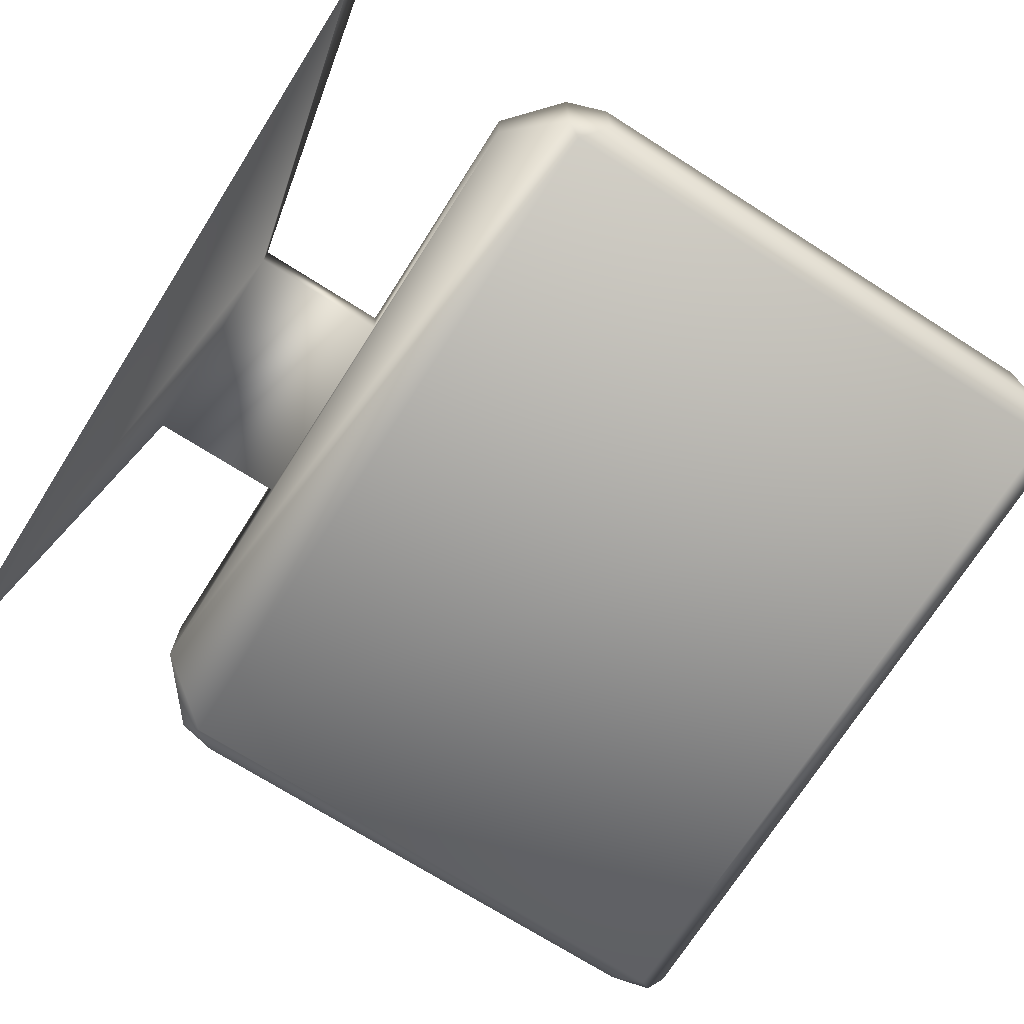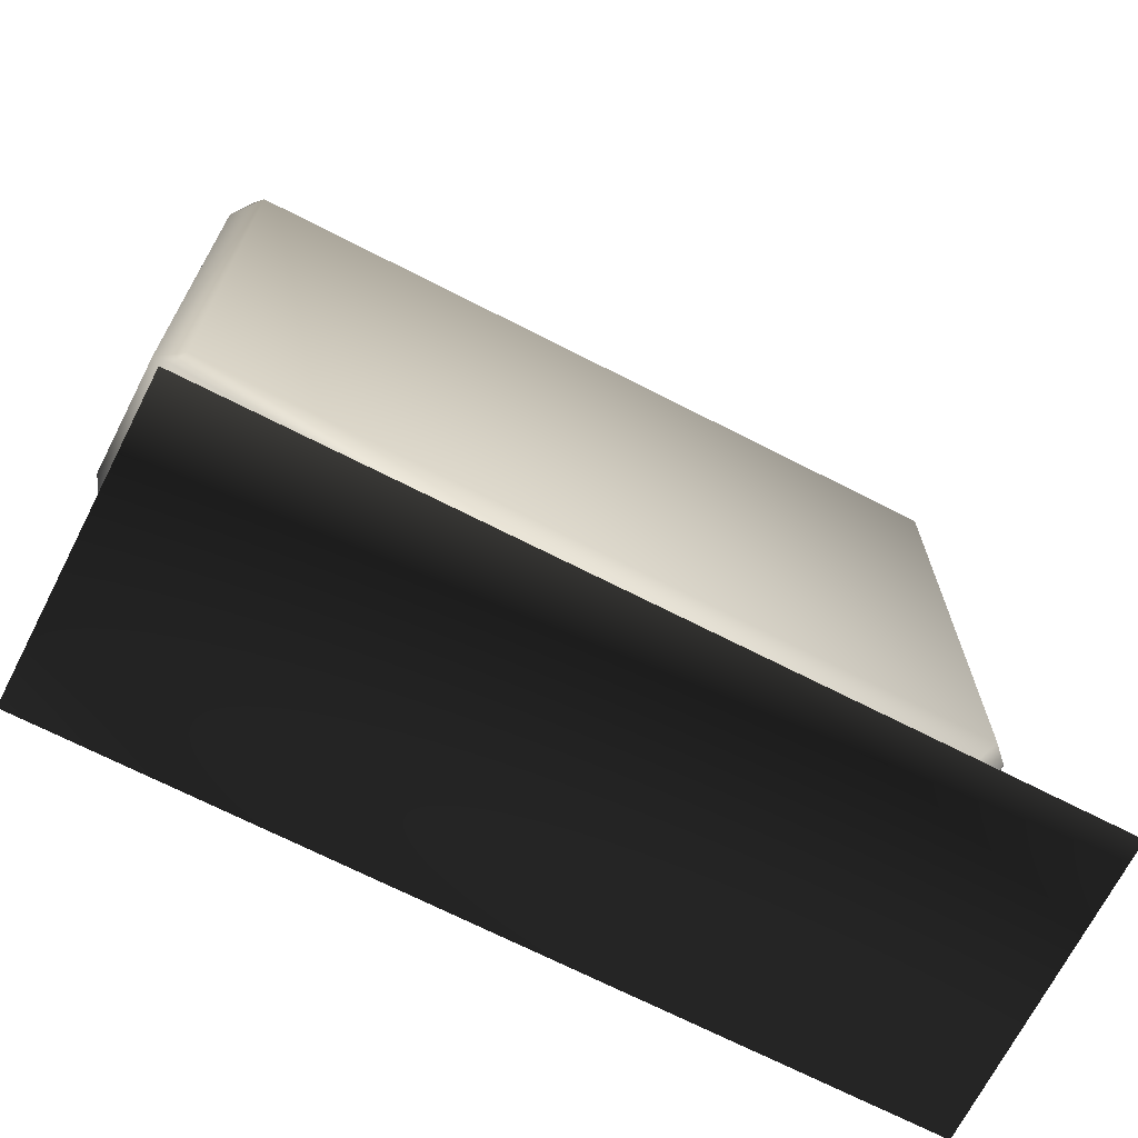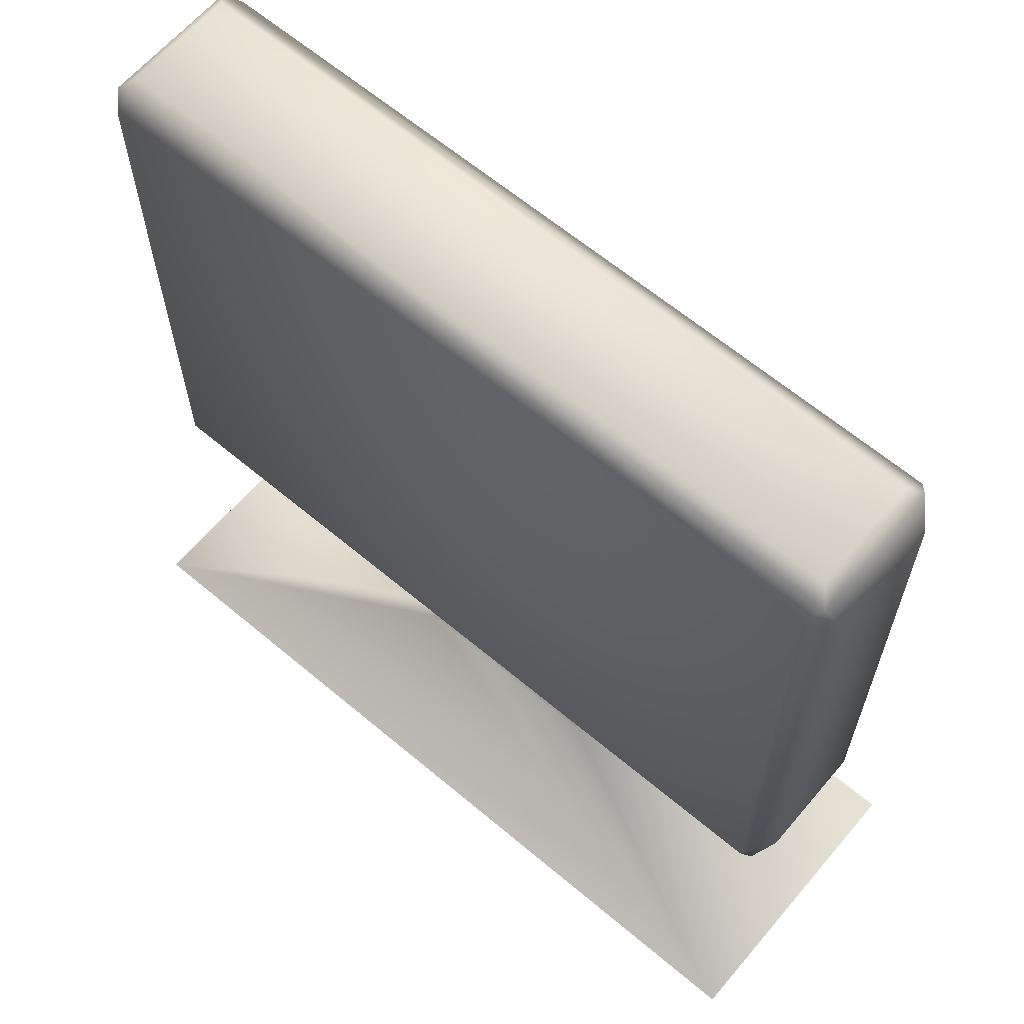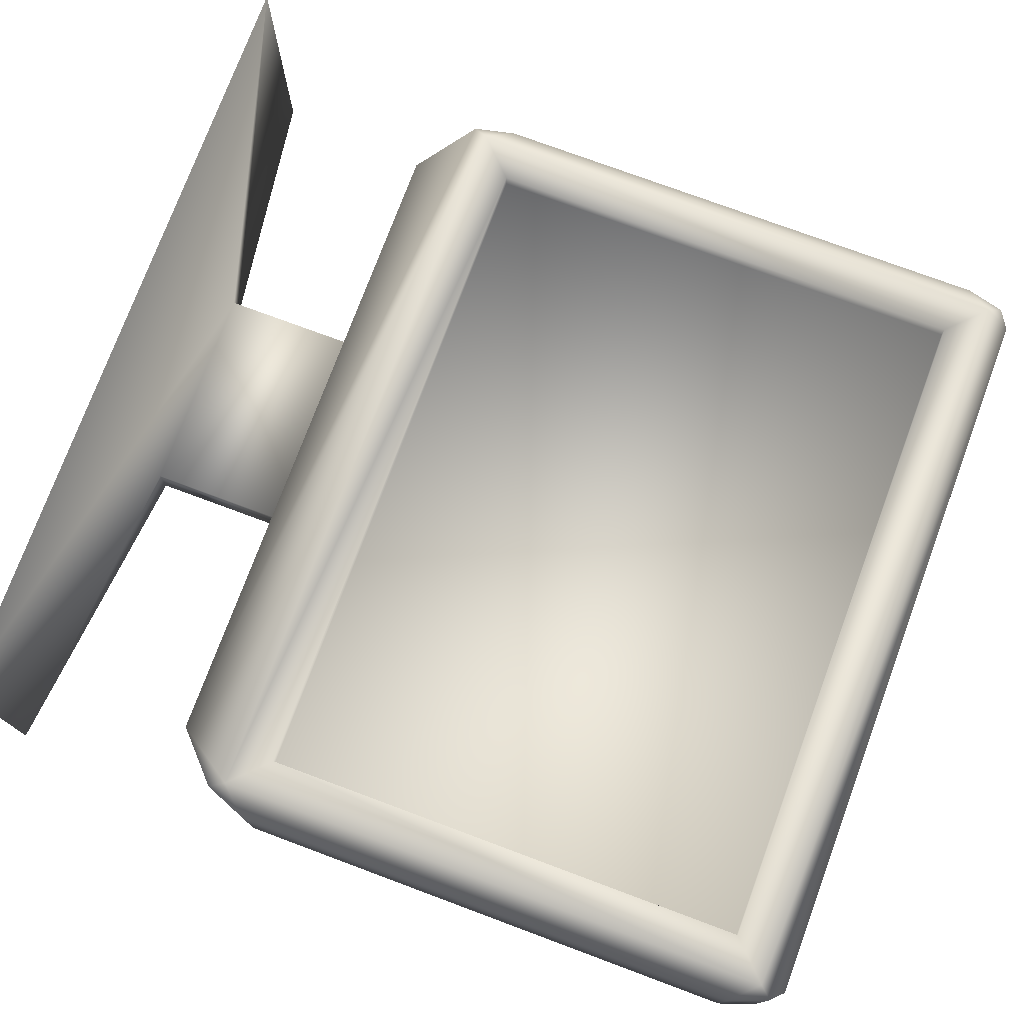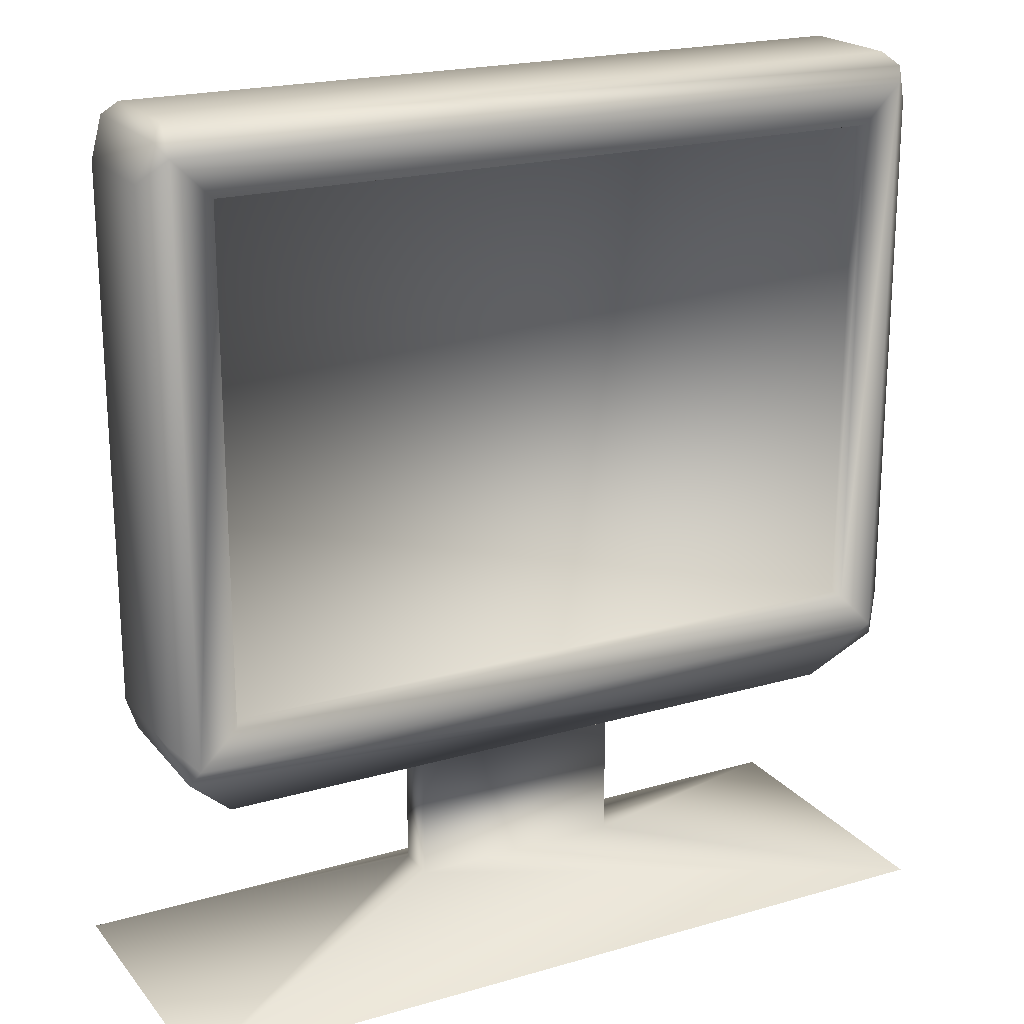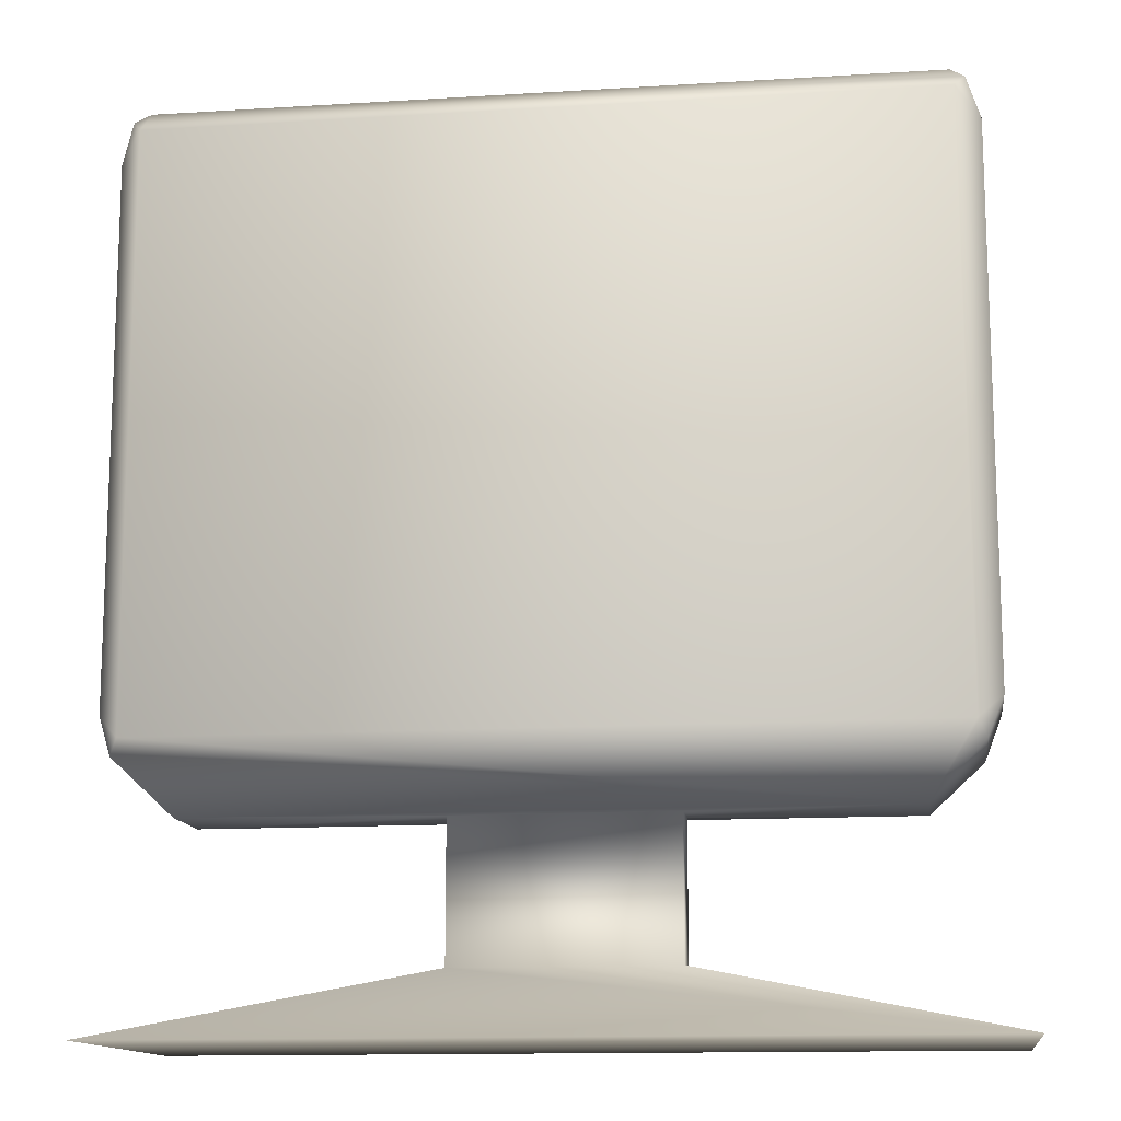
<metadata>
{"format":"obj","ext":"obj","renderer":"f3d","projection":"perspective","resolution":1024,"background":"white","views":[{"elev":-72.0,"azim":57.6,"up":"+Z"},{"elev":-69.8,"azim":152.9,"up":"+Y"},{"elev":63.6,"azim":-139.7,"up":"+Y"},{"elev":75.8,"azim":110.4,"up":"+Z"},{"elev":20.6,"azim":-27.8,"up":"+Y"},{"elev":-13.3,"azim":-172.0,"up":"+Y"}]}
</metadata>
<code>
o Monitor
v -0.5 2.3 0.06
v -0.5 2.3 -0.06
v 0.5 2.3 -0.06
v 0.5 2.3 0.06
v -0.18 2.3 0.03
v -0.18 2.3 -0.03
v 0.135 2.3 -0.03
v 0.135 2.3 0.03
v -0.18 2.1 0.03
v -0.18 2.1 -0.03
v 0.135 2.1 -0.03
v 0.135 2.1 0.03
v -0.6273 2 0.2189
v -0.6273 2 -0.2189
v 0.5823 2 -0.2189
v 0.5823 2 0.2189
v -0.5598 3.3 -0.07983
v -0.5598 3.3 0.07983
v 0.5598 3.3 0.07983
v 0.5598 3.3 -0.07983
v -0.5766 2.377 -0.106
v -0.5641 2.4 -0.12
v -0.5641 2.4 0.12
v -0.5766 2.377 0.106
v 0.5641 2.4 -0.12
v 0.5766 2.377 -0.106
v 0.5641 2.4 0.12
v 0.5766 2.377 0.106
v -0.5641 3.26 -0.12
v -0.5792 3.281 -0.09925
v -0.5641 3.26 0.12
v -0.5792 3.281 0.09925
v 0.5641 3.26 -0.12
v 0.5792 3.281 -0.09925
v 0.5641 3.26 0.12
v 0.5792 3.281 0.09925
v -0.6 3.224 0.08406
v -0.6 3.224 -0.08406
v -0.6 2.436 -0.08406
v -0.6 2.436 0.08406
v 0.6 3.224 -0.08406
v 0.6 3.224 0.08406
v 0.6 2.436 0.08406
v 0.6 2.436 -0.08406
v -0.5077 3.203 0.12
v -0.5077 2.456 0.12
v 0.5077 2.456 0.12
v 0.5077 3.203 0.12
v -0.5077 3.203 0.0951
v -0.5077 2.456 0.0951
v 0.5077 2.456 0.0951
v 0.5077 3.203 0.0951
g Monitor_Monitor_auv
f 1 5 8 4
f 1 24 21 2
f 2 6 5 1
f 2 21 22 25 26 3
f 3 7 6 2
f 3 26 28 4
f 4 8 7 3
f 4 28 27 23 24 1
f 5 9 12 8
f 6 10 9 5
f 7 11 10 6
f 8 12 11 7
f 9 13 16 12
f 10 14 13 9
f 11 15 14 10
f 12 16 15 11
f 14 15 16 13
f 17 30 32 18
f 18 19 20 17
f 18 32 31 35 36 19
f 19 36 34 20
f 20 34 33 29 30 17
f 21 39 22
f 22 29 33 25
f 22 39 38 29
f 23 40 24
f 23 46 45 31
f 24 40 39 21
f 25 44 26
f 26 44 43 28
f 27 43 42 35
f 27 47 46 23
f 28 43 27
f 29 38 30
f 30 38 37 32
f 31 37 40 23
f 31 45 48 35
f 32 37 31
f 33 41 44 25
f 34 41 33
f 35 42 36
f 35 48 47 27
f 36 42 41 34
f 38 39 40 37
f 42 43 44 41
f 45 49 52 48
f 46 50 49 45
f 47 51 50 46
f 48 52 51 47
f 50 51 52 49

</code>
